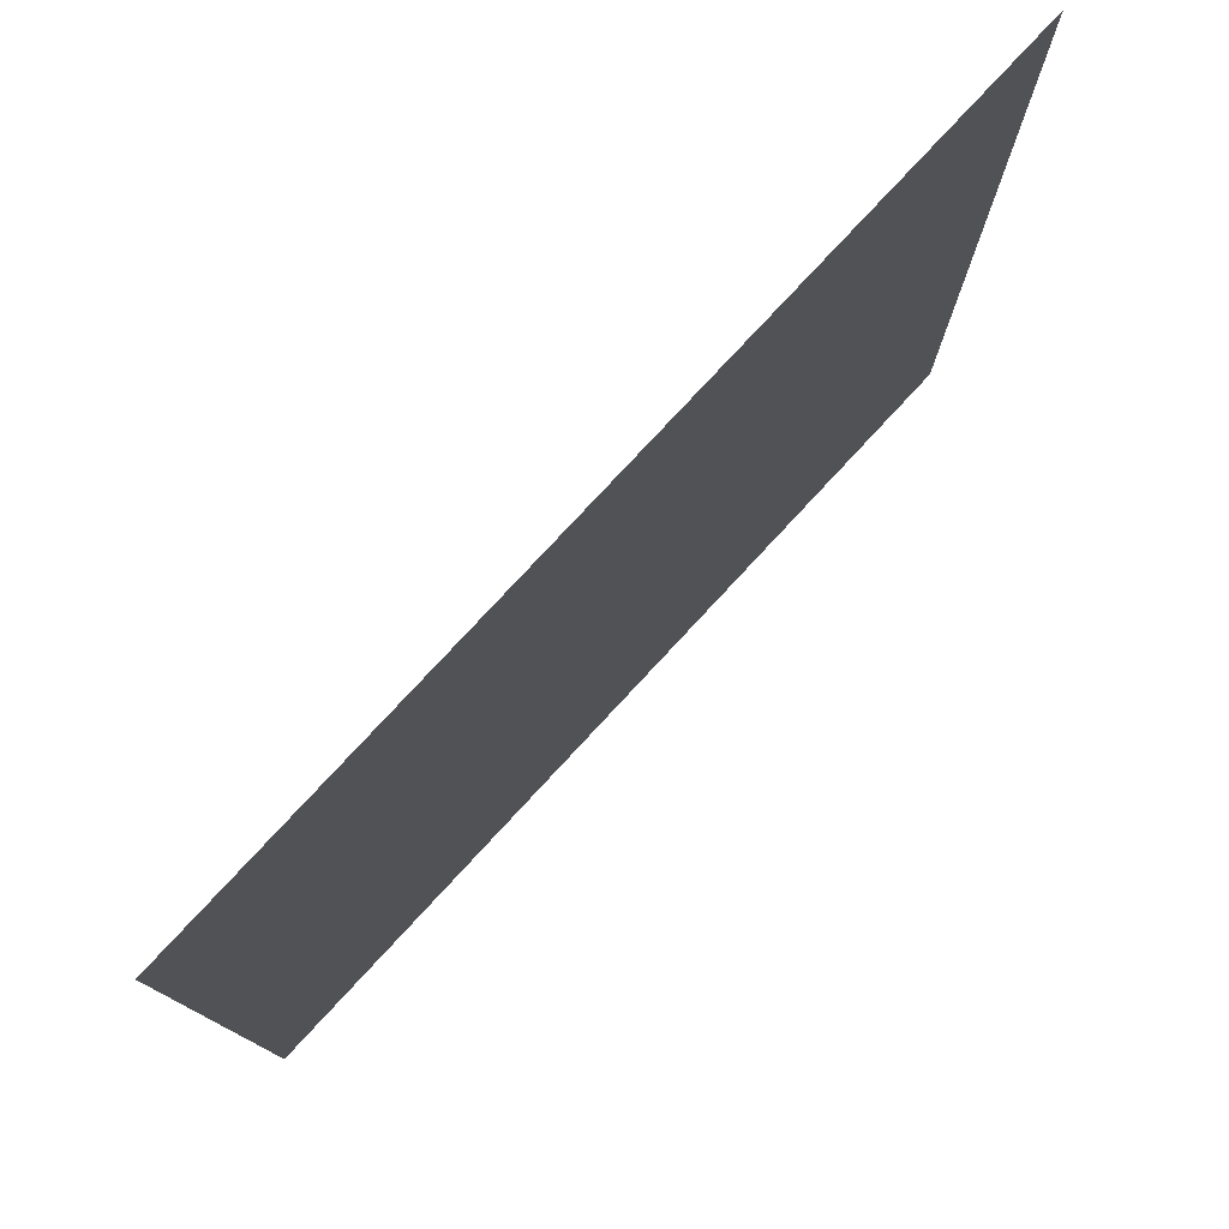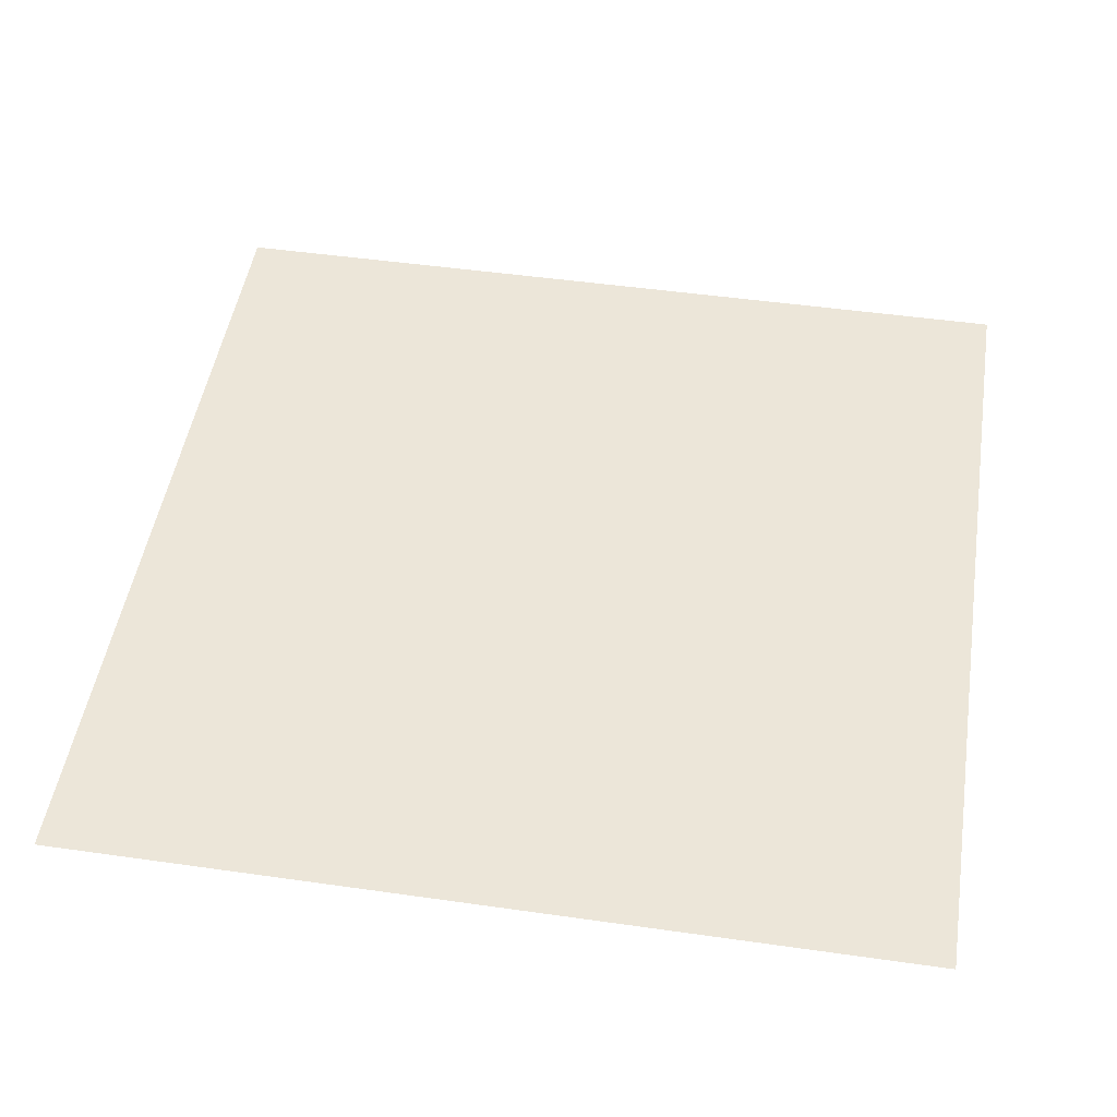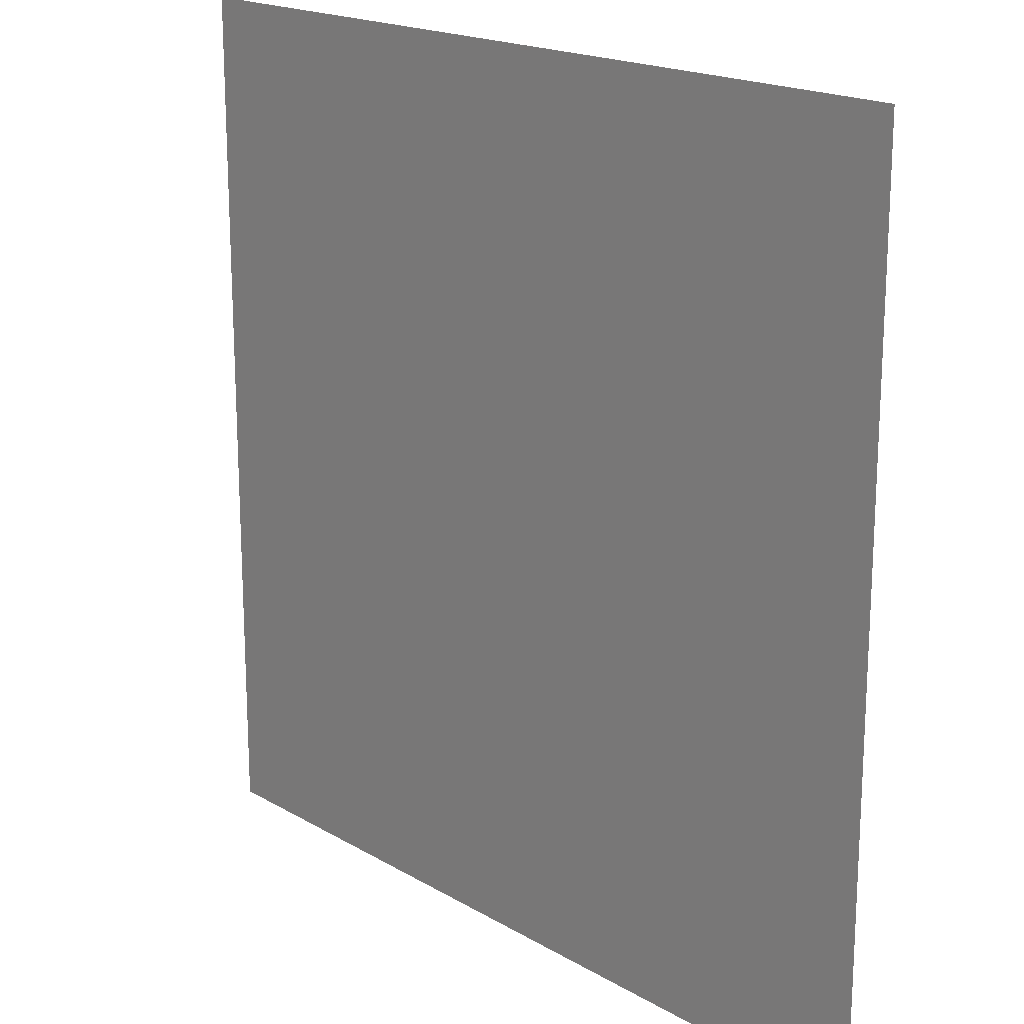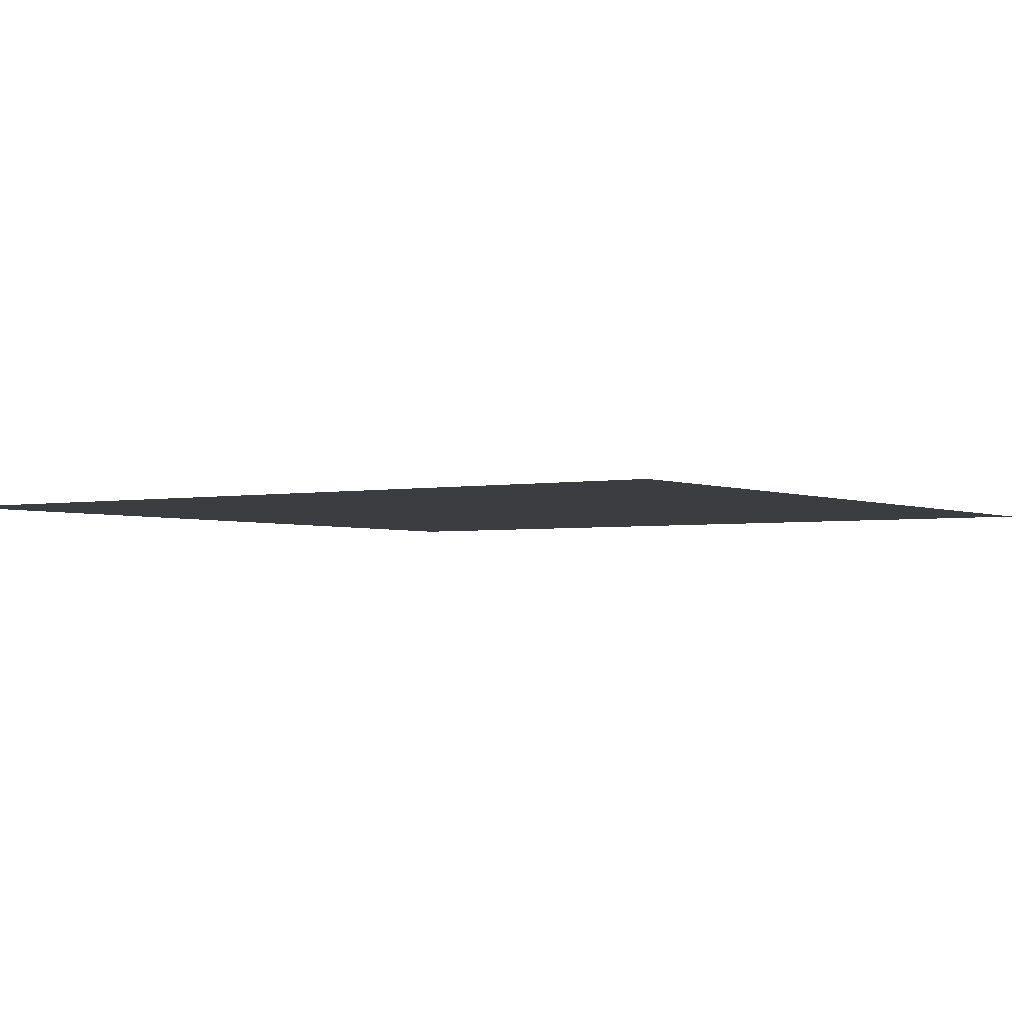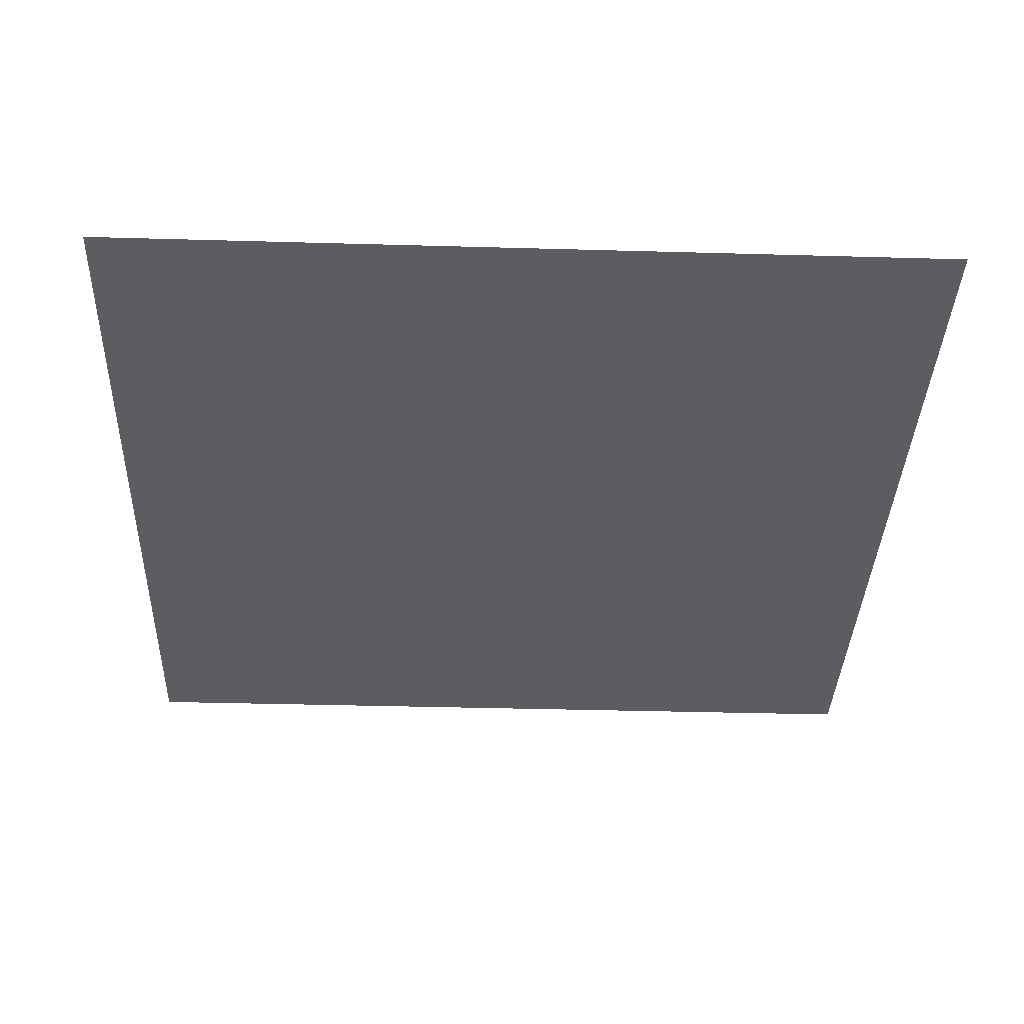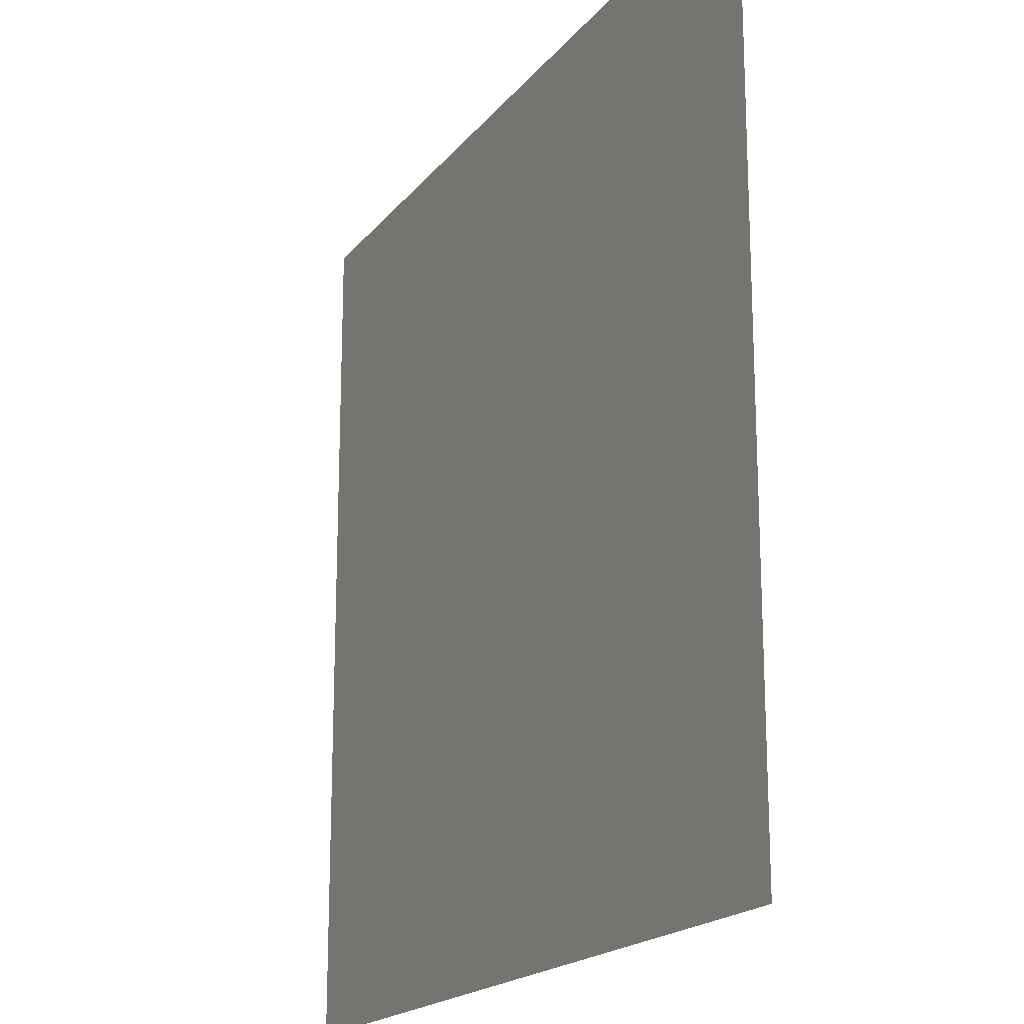
<metadata>
{"format":"obj","ext":"obj","renderer":"f3d","projection":"perspective","resolution":1024,"background":"white","views":[{"elev":78.5,"azim":-47.1,"up":"+Y"},{"elev":48.7,"azim":-81.0,"up":"+Z"},{"elev":18.5,"azim":48.1,"up":"+Y"},{"elev":-2.7,"azim":34.1,"up":"+Z"},{"elev":-36.6,"azim":-2.1,"up":"+Z"},{"elev":-18.6,"azim":-116.0,"up":"+Y"}]}
</metadata>
<code>
v 0 -0.32 0
v -0.32 -0.32 0
v -0.32 0 0
v 0 0 0
v -0.64 -0.32 0
v -0.64 0 0
v -0.96 -0.32 0
v -0.96 0 0
v -1.28 -0.32 0
v -1.28 0 0
v -1.6 -0.32 0
v -1.6 0 0
v 0 -0.64 0
v -0.32 -0.64 0
v -0.64 -0.64 0
v -0.96 -0.64 0
v -1.28 -0.64 0
v -1.6 -0.64 0
v 0 -0.96 0
v -0.32 -0.96 0
v -0.64 -0.96 0
v -0.96 -0.96 0
v -1.28 -0.96 0
v -1.6 -0.96 0
v 0 -1.28 0
v -0.32 -1.28 0
v -0.64 -1.28 0
v -0.96 -1.28 0
v -1.28 -1.28 0
v -1.6 -1.28 0
v 0 -1.6 0
v -0.32 -1.6 0
v -0.64 -1.6 0
v -0.96 -1.6 0
v -1.28 -1.6 0
v -1.6 -1.6 0
g mesh_[00]_[02]
f 1 2 3 4
f 2 5 6 3
f 5 7 8 6
f 7 9 10 8
f 9 11 12 10
f 13 14 2 1
f 14 15 5 2
f 15 16 7 5
f 16 17 9 7
f 17 18 11 9
f 19 20 14 13
f 20 21 15 14
f 21 22 16 15
f 22 23 17 16
f 23 24 18 17
f 25 26 20 19
f 26 27 21 20
f 27 28 22 21
f 28 29 23 22
f 29 30 24 23
f 31 32 26 25
f 32 33 27 26
f 33 34 28 27
f 34 35 29 28
f 35 36 30 29
g mesh_[01]_[05]
f 13 14 2 1
f 14 15 5 2
f 15 16 7 5
f 16 17 9 7
f 19 20 14 13
f 20 21 15 14
f 21 22 16 15
f 22 23 17 16
f 25 26 20 19
f 26 27 21 20
f 27 28 22 21
f 28 29 23 22
g mesh_[02]_[03]
f 9 11 12 10
f 17 18 11 9
f 23 24 18 17
f 25 26 20 19
f 26 27 21 20
f 27 28 22 21
f 29 30 24 23
f 31 32 26 25
f 32 33 27 26
f 33 34 28 27
f 34 35 29 28
f 35 36 30 29
g mesh_[02]_[01]
f 14 15 5 2
f 16 17 9 7
f 28 29 23 22
g mesh_[02]_[04]
f 22 23 17 16
g mesh_[03]_[03]
f 1 2 3 4
f 2 5 6 3
f 5 7 8 6
f 7 9 10 8
f 9 11 12 10
f 17 18 11 9
f 23 24 18 17
f 29 30 24 23
g mesh_[04]_[00]
f 1 2 3 4
f 2 5 6 3
f 5 7 8 6
f 7 9 10 8
f 9 11 12 10
f 16 17 9 7
f 17 18 11 9
f 23 24 18 17
f 28 29 23 22
f 29 30 24 23
f 31 32 26 25
f 32 33 27 26
f 33 34 28 27
f 34 35 29 28
f 35 36 30 29

</code>
